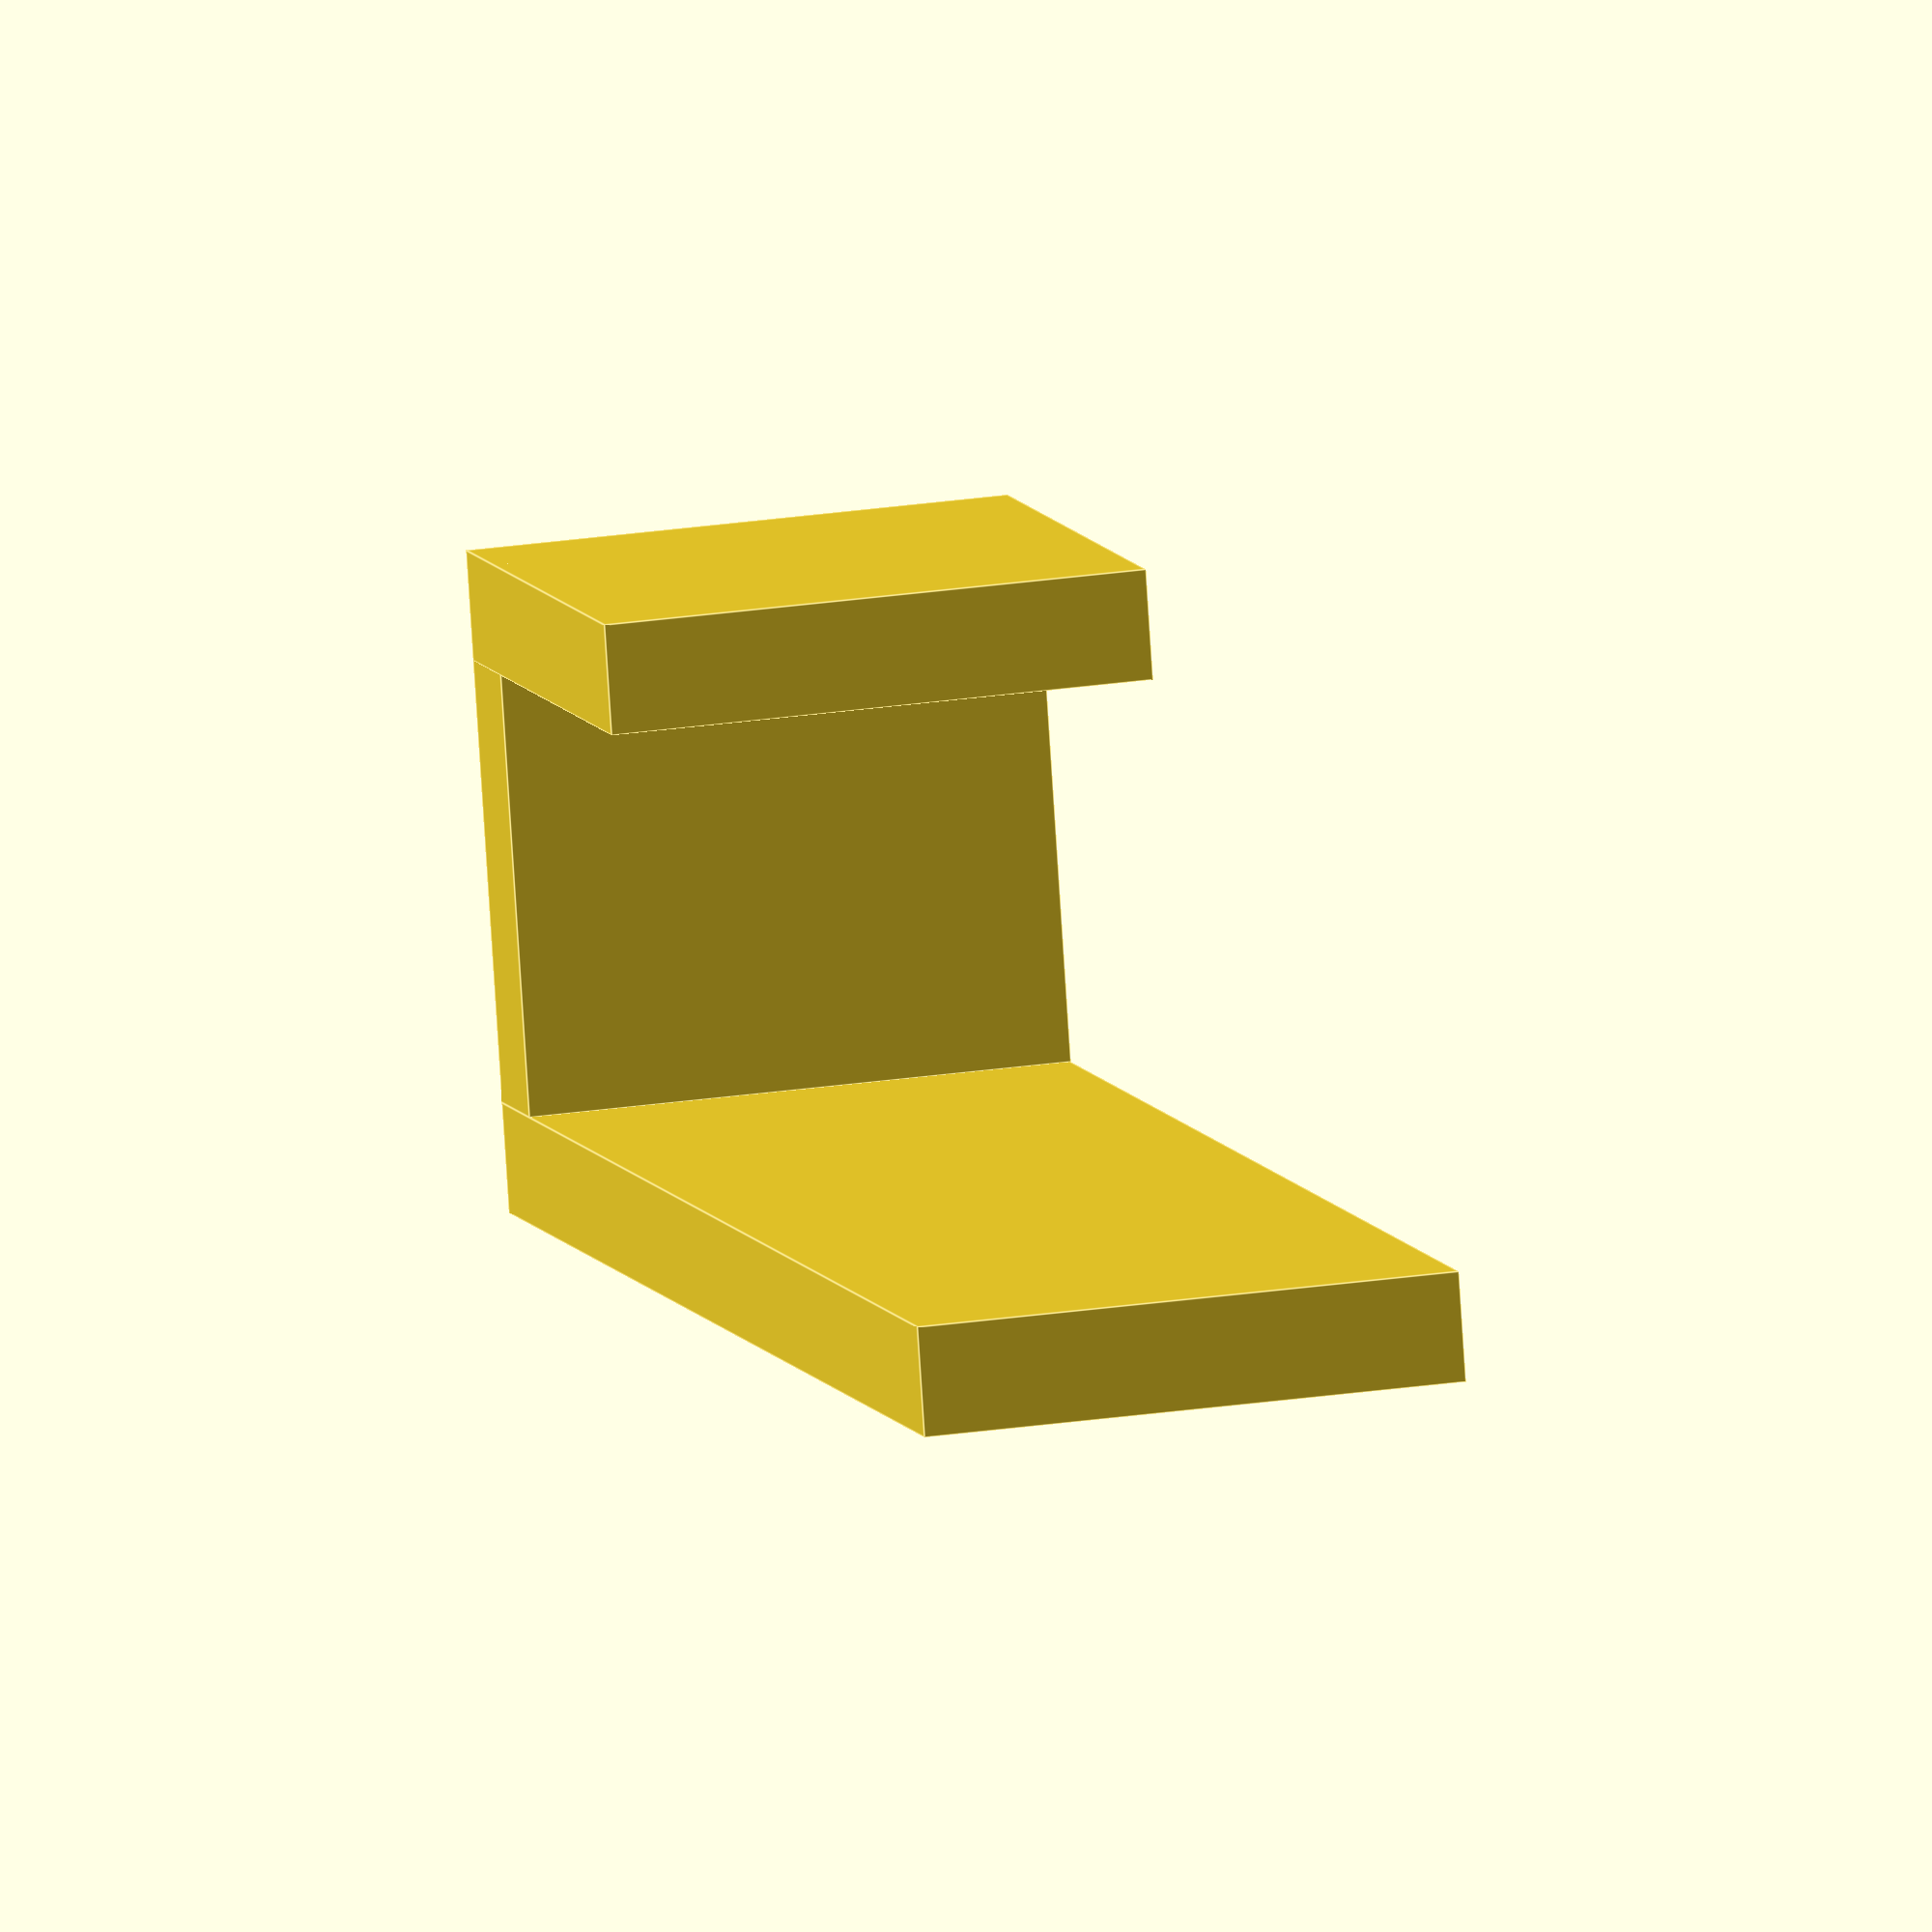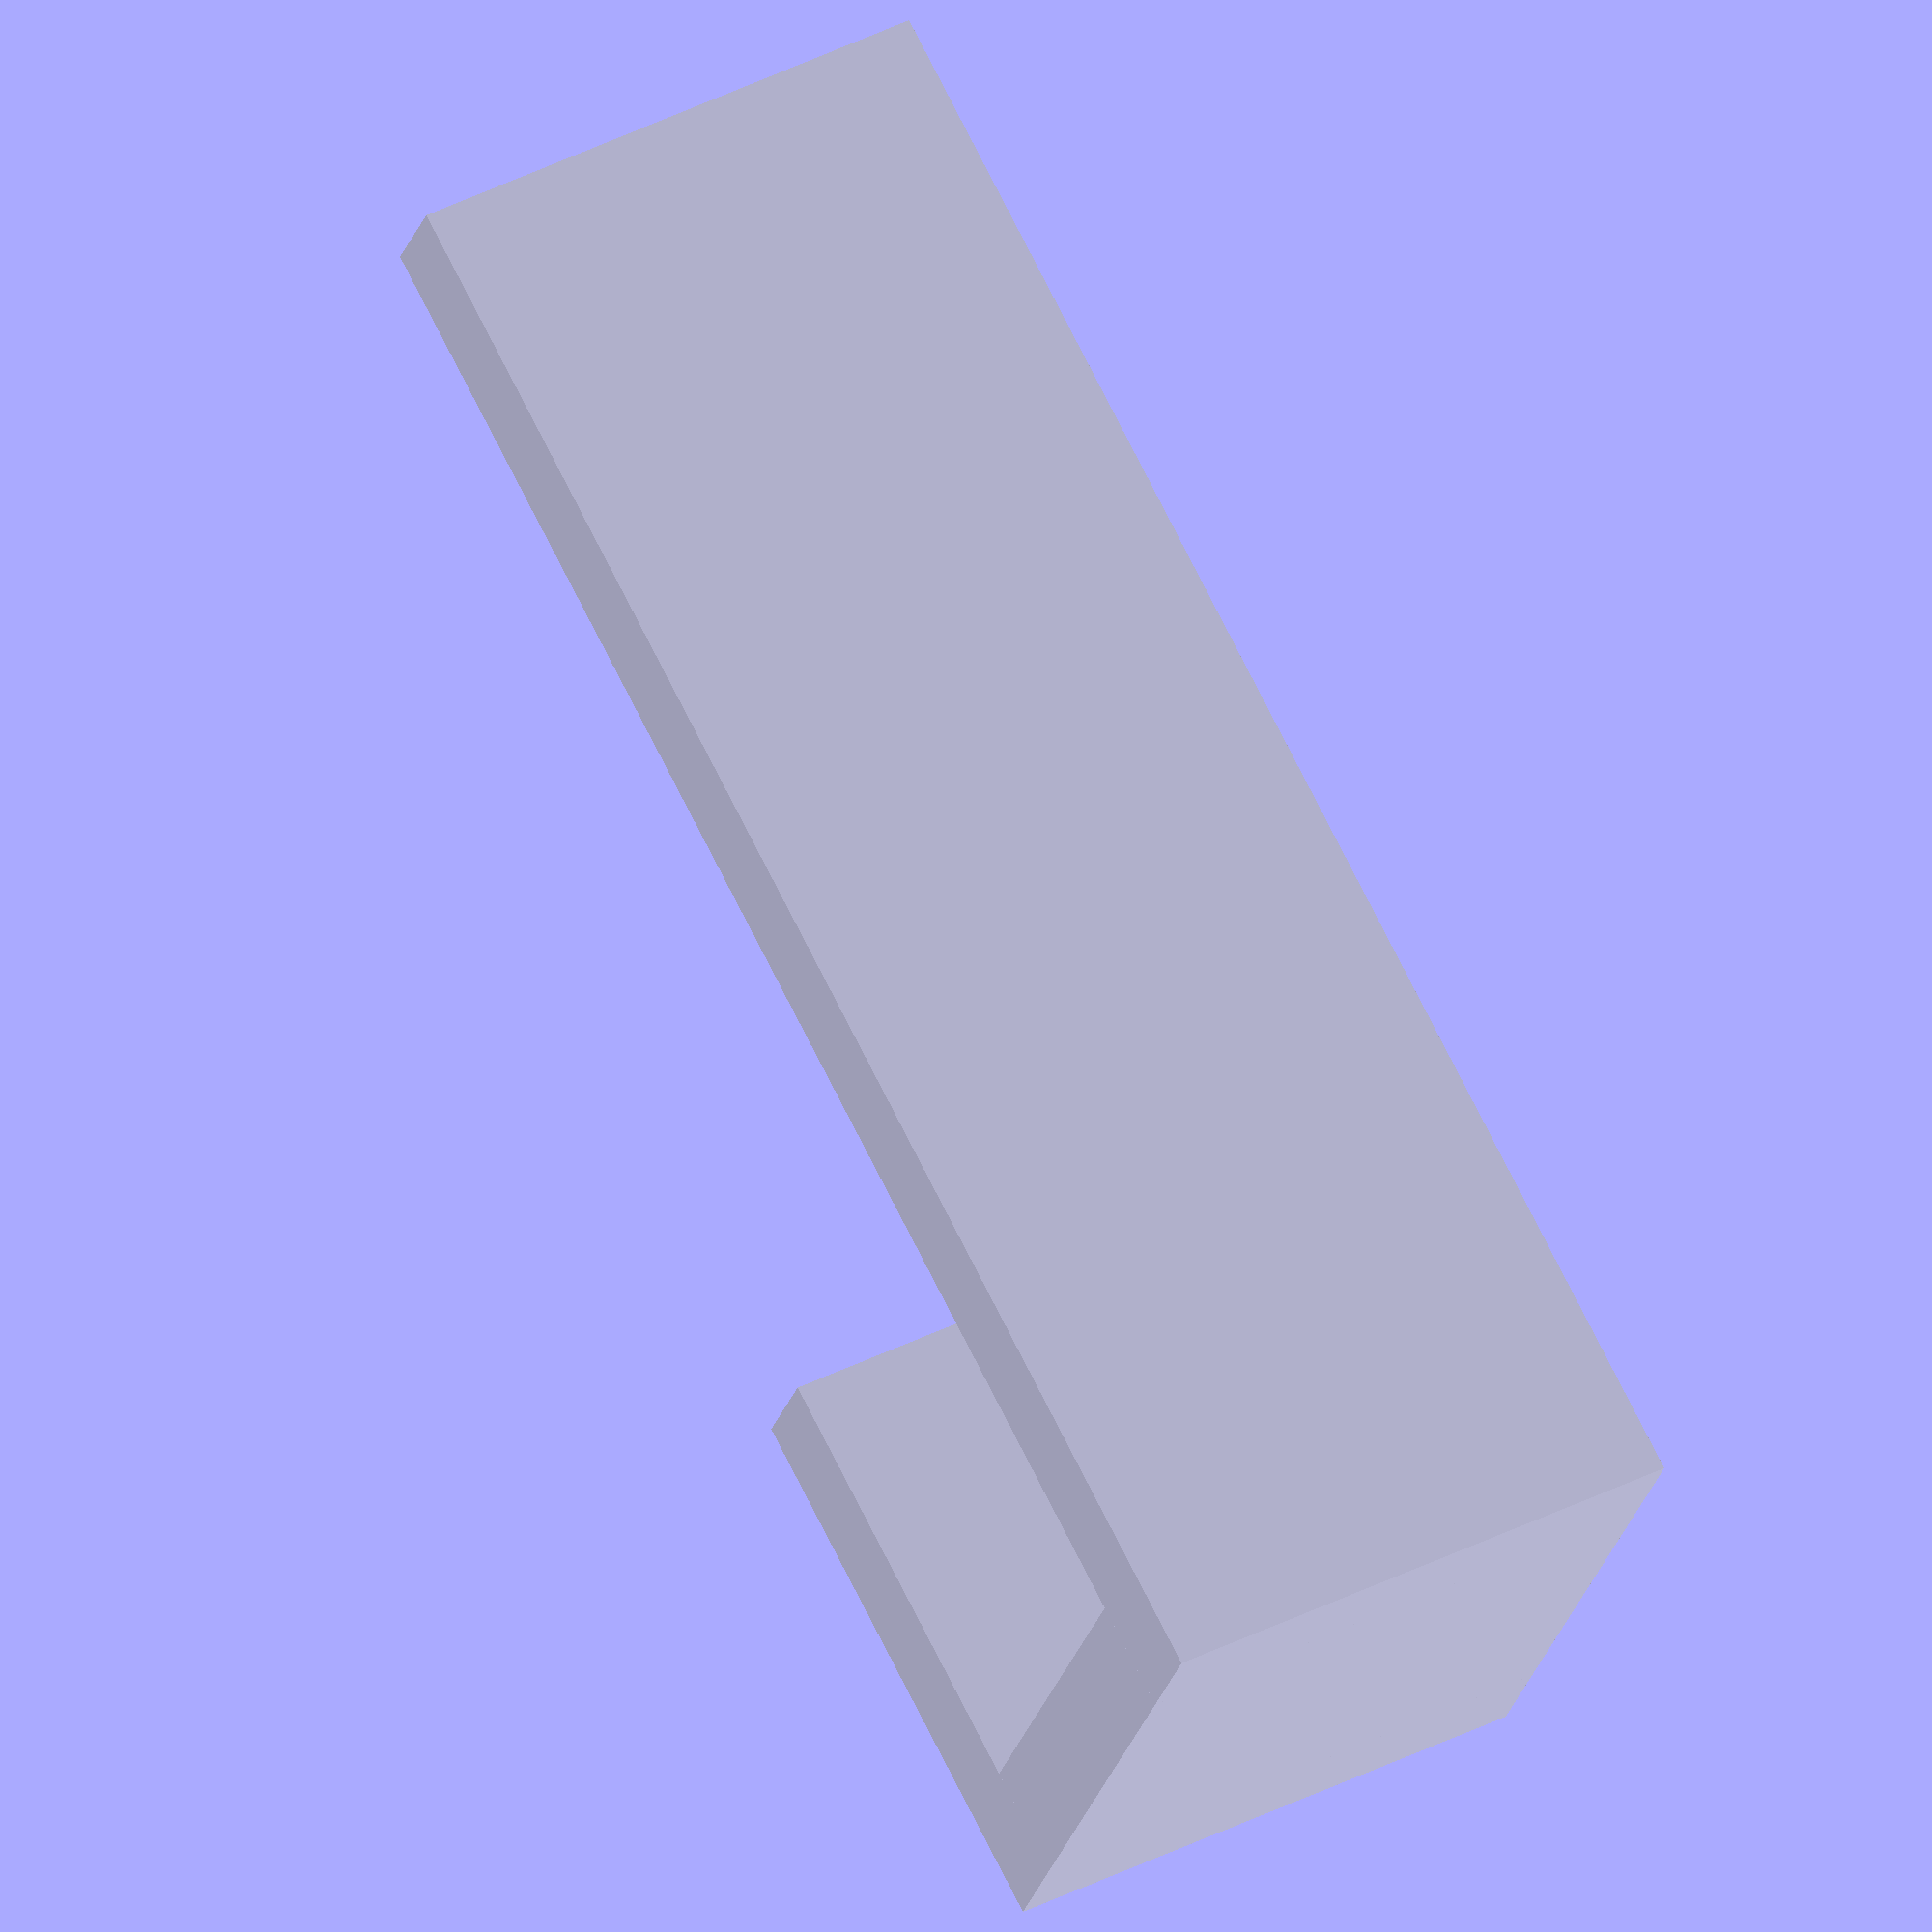
<openscad>
thickness = 4;

// Back
backWidth = 20;
backDepth = thickness;
backHeight = 60;

// Bottom
bottomWidth = 20;
bottomDepth = 20;
bottomHeight = thickness;

// Front
frontWidth = 20;
frontDepth = thickness;
frontHeight = 20;

module hook() {
    cube([backWidth, backDepth, backHeight]);
    translate([0, -(bottomDepth), 0]) {
        cube([bottomWidth, bottomDepth, bottomHeight]);
        cube([frontWidth, frontDepth, frontHeight]);
    }
}

rotate([180, 270, 0])
hook();
</openscad>
<views>
elev=157.1 azim=165.5 roll=104.8 proj=o view=edges
elev=136.7 azim=27.7 roll=120.5 proj=o view=solid
</views>
